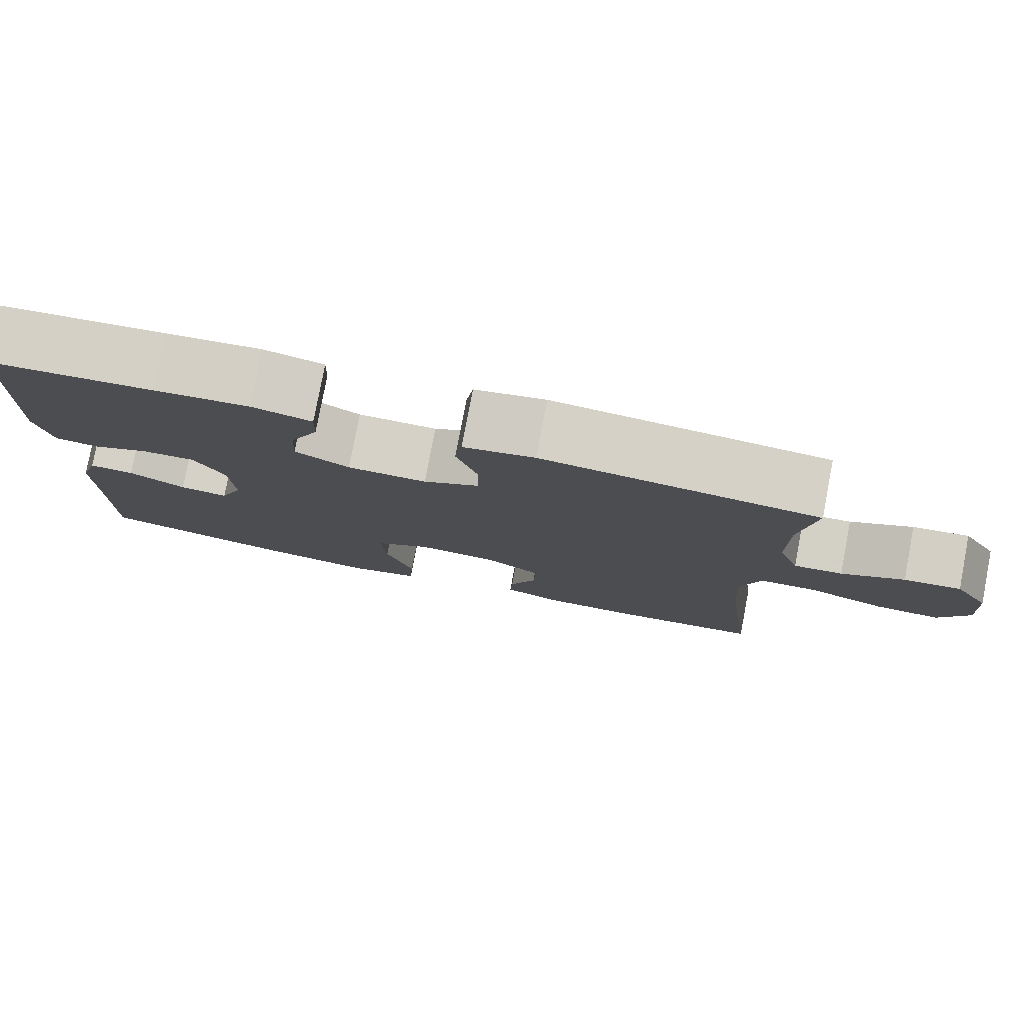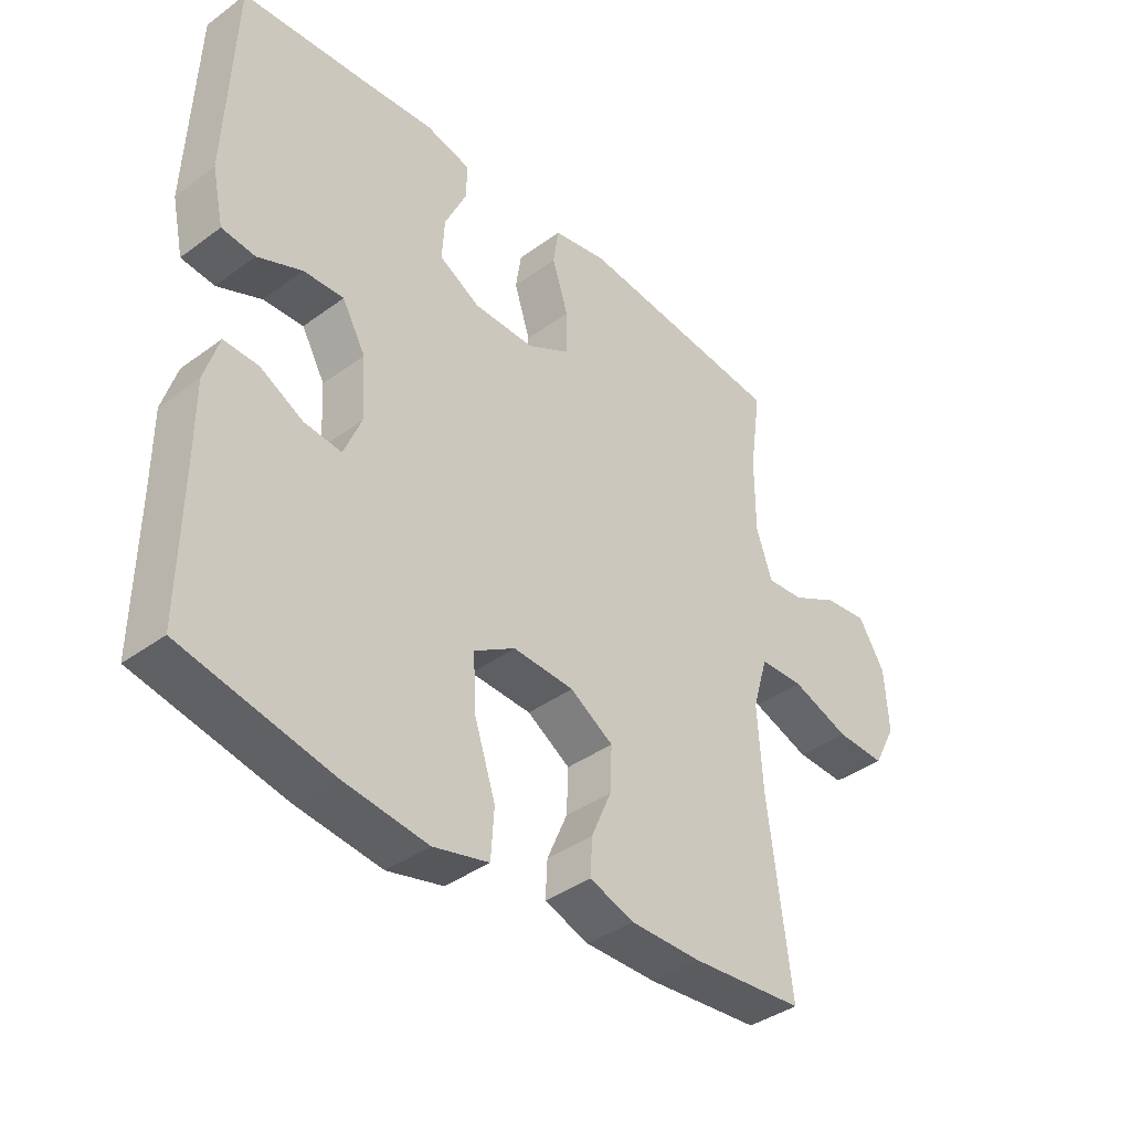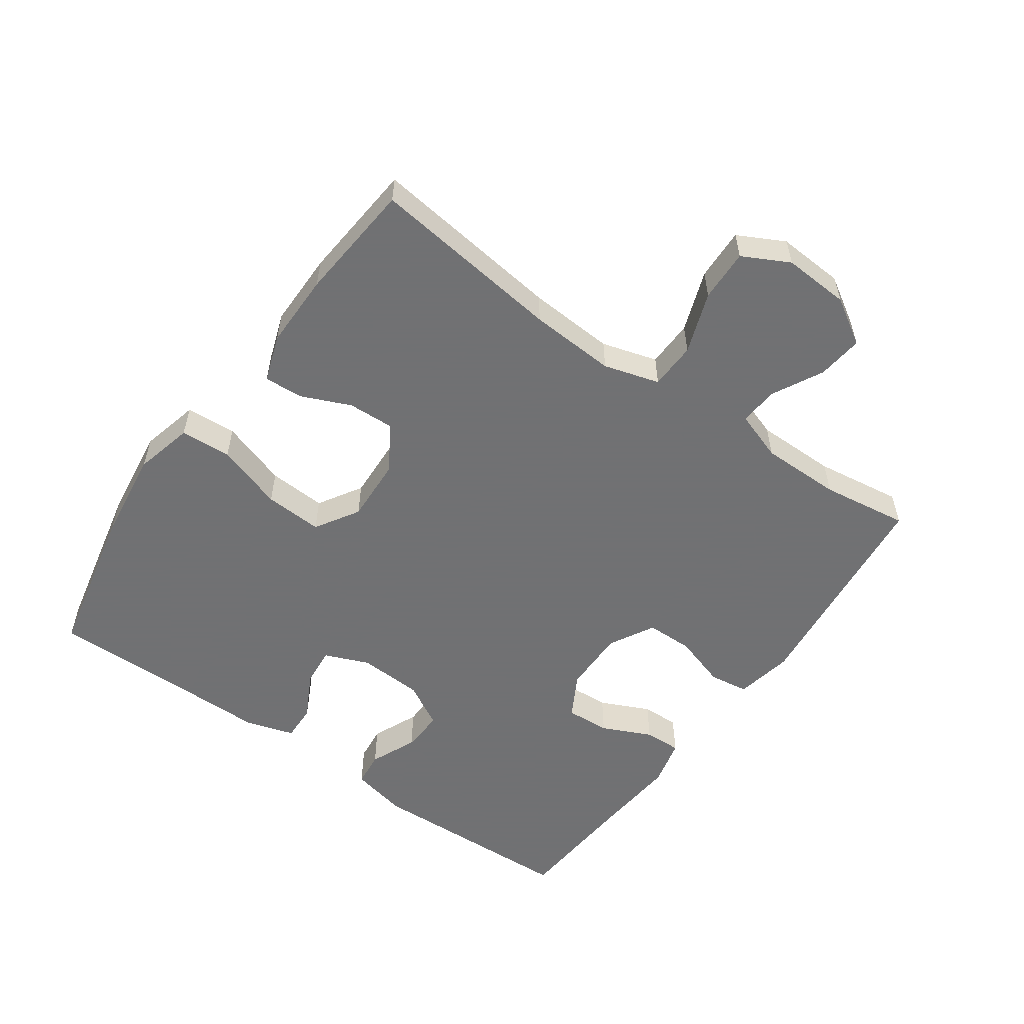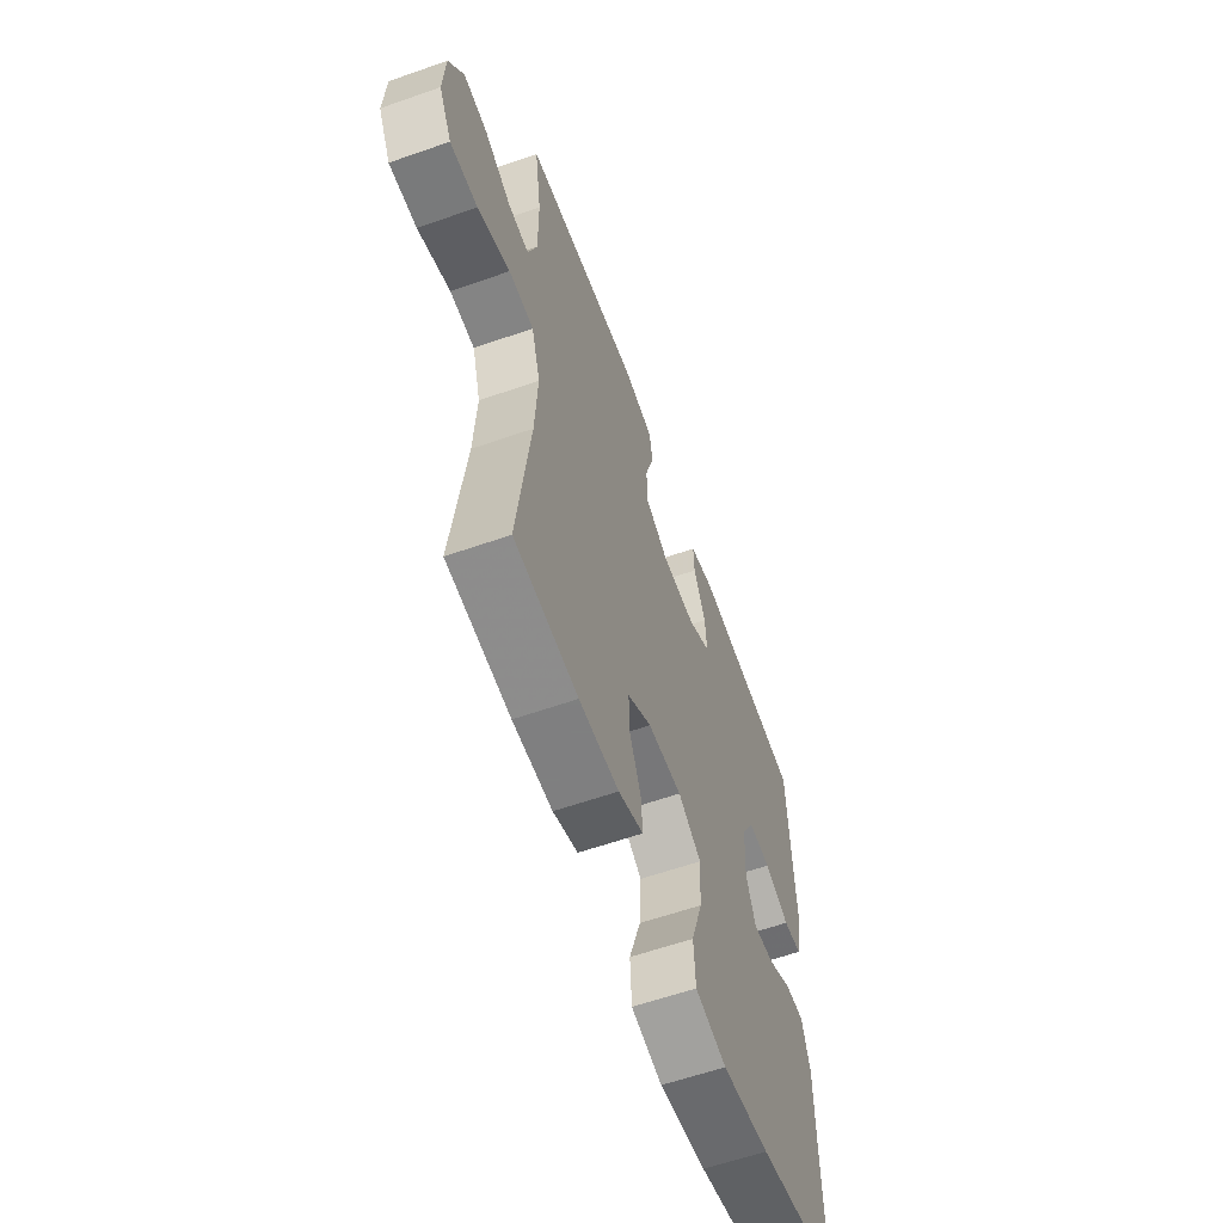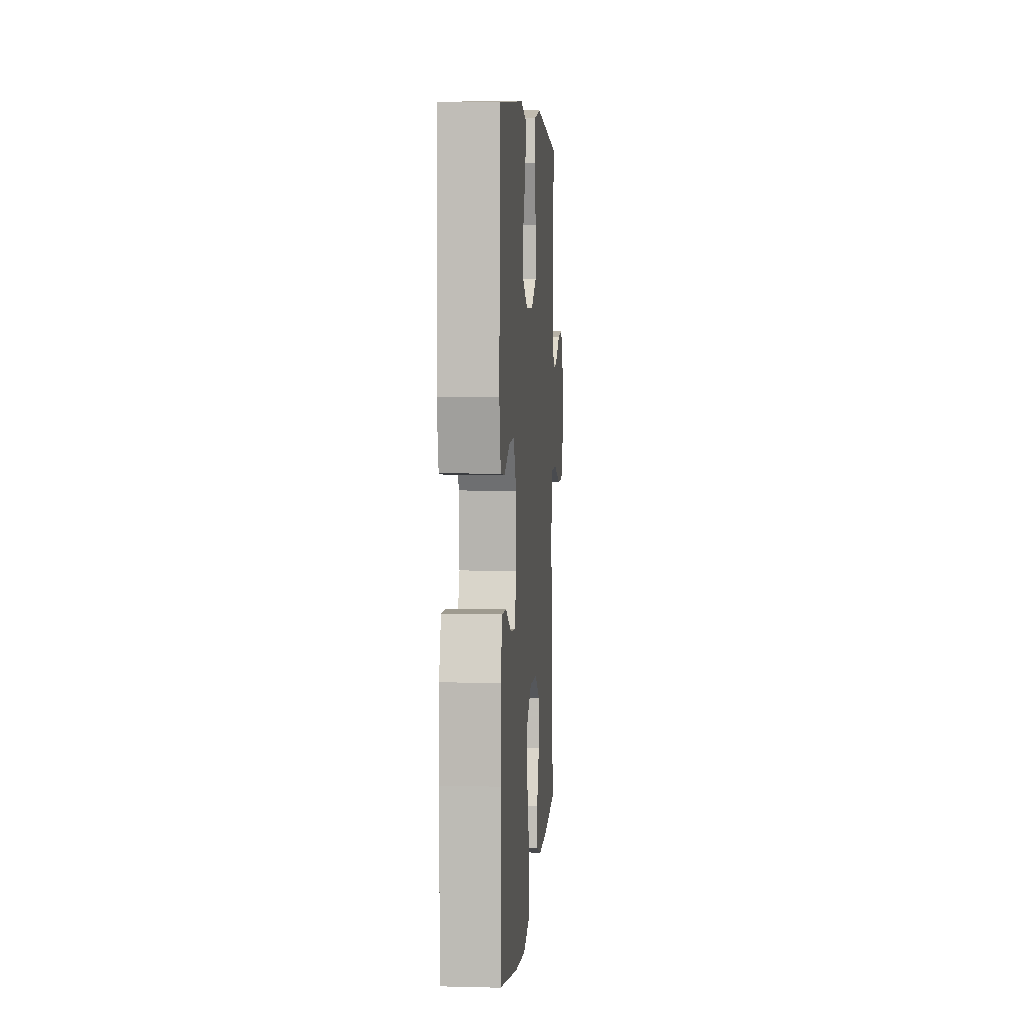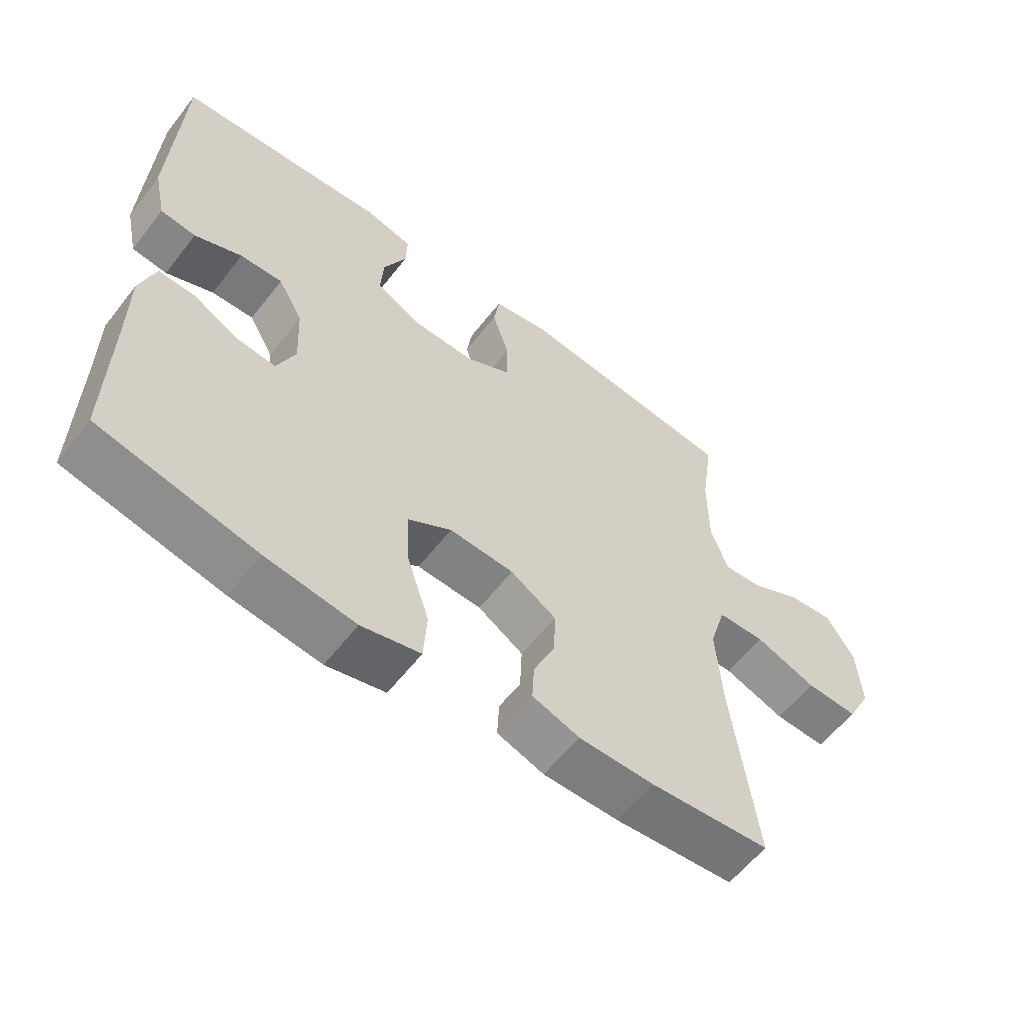
<metadata>
{"format":"obj","ext":"obj","renderer":"f3d","projection":"perspective","resolution":1024,"background":"white","views":[{"elev":79.3,"azim":-169.2,"up":"+Z"},{"elev":-39.2,"azim":132.5,"up":"+Z"},{"elev":-55.3,"azim":-125.4,"up":"+Y"},{"elev":-59.9,"azim":-70.2,"up":"+Z"},{"elev":5.7,"azim":94.4,"up":"+Z"},{"elev":-59.1,"azim":142.3,"up":"+Z"}]}
</metadata>
<code>
v 0.5 0.07 0.5
v 0.513 0.07 0.176
v 0.494 0.07 0.089
v 0.44 0.07 0.083
v 0.368 0.07 0.114
v 0.303 0.07 0.117
v 0.265 0.07 0.049
v 0.26 0.07 -0.05
v 0.288 0.07 -0.118
v 0.348 0.07 -0.112
v 0.418 0.07 -0.075
v 0.474 0.07 -0.073
v 0.497 0.07 -0.148
v 0.497 0.07 -0.267
v 0.5 0.07 -0.5
v 0.261 0.07 -0.551
v 0.124 0.07 -0.569
v 0.034 0.07 -0.547
v 0.029 0.07 -0.469
v 0.063 0.07 -0.366
v 0.068 0.07 -0.277
v 0.001 0.07 -0.236
v -0.098 0.07 -0.241
v -0.168 0.07 -0.285
v -0.165 0.07 -0.356
v -0.132 0.07 -0.432
v -0.129 0.07 -0.491
v -0.201 0.07 -0.516
v -0.316 0.07 -0.516
v -0.5 0.07 -0.5
v -0.463 0.07 -0.204
v -0.455 0.07 -0.072
v -0.48 0.07 0.013
v -0.552 0.07 0.015
v -0.646 0.07 -0.019
v -0.726 0.07 -0.022
v -0.763 0.07 0.049
v -0.757 0.07 0.151
v -0.714 0.07 0.221
v -0.644 0.07 0.213
v -0.567 0.07 0.173
v -0.507 0.07 0.168
v -0.481 0.07 0.244
v -0.481 0.07 0.367
v -0.5 0.07 0.5
v -0.16 0.07 0.537
v -0.072 0.07 0.52
v -0.063 0.07 0.46
v -0.089 0.07 0.378
v -0.088 0.07 0.306
v -0.019 0.07 0.268
v 0.079 0.07 0.269
v 0.146 0.07 0.306
v 0.142 0.07 0.374
v 0.107 0.07 0.45
v 0.105 0.07 0.507
v 0.179 0.07 0.525
v 0.295 0.07 0.515
v 0.5 0 0.5
v 0.513 0 0.176
v 0.494 0 0.089
v 0.44 0 0.083
v 0.368 0 0.114
v 0.303 0 0.117
v 0.265 0 0.049
v 0.26 0 -0.05
v 0.288 0 -0.118
v 0.348 0 -0.112
v 0.418 0 -0.075
v 0.474 0 -0.073
v 0.497 0 -0.148
v 0.497 0 -0.267
v 0.5 0 -0.5
v 0.261 0 -0.551
v 0.124 0 -0.569
v 0.034 0 -0.547
v 0.029 0 -0.469
v 0.063 0 -0.366
v 0.068 0 -0.277
v 0.001 0 -0.236
v -0.098 0 -0.241
v -0.168 0 -0.285
v -0.165 0 -0.356
v -0.132 0 -0.432
v -0.129 0 -0.491
v -0.201 0 -0.516
v -0.316 0 -0.516
v -0.5 0 -0.5
v -0.463 0 -0.204
v -0.455 0 -0.072
v -0.48 0 0.013
v -0.552 0 0.015
v -0.646 0 -0.019
v -0.726 0 -0.022
v -0.763 0 0.049
v -0.757 0 0.151
v -0.714 0 0.221
v -0.644 0 0.213
v -0.567 0 0.173
v -0.507 0 0.168
v -0.481 0 0.244
v -0.481 0 0.367
v -0.5 0 0.5
v -0.16 0 0.537
v -0.072 0 0.52
v -0.063 0 0.46
v -0.089 0 0.378
v -0.088 0 0.306
v -0.019 0 0.268
v 0.079 0 0.269
v 0.146 0 0.306
v 0.142 0 0.374
v 0.107 0 0.45
v 0.105 0 0.507
v 0.179 0 0.525
v 0.295 0 0.515
f 56 57 58
f 55 56 58
f 54 55 58
f 3 4 5
f 2 3 5
f 1 2 5
f 58 1 5
f 54 58 5
f 53 54 5
f 52 53 5 6
f 51 52 6 7
f 50 51 7 8
f 47 48 49
f 46 47 49
f 45 46 49
f 44 45 49
f 43 44 49 50
f 50 8 9
f 43 50 9
f 42 43 9
f 39 40 41
f 38 39 41
f 37 38 41
f 36 37 41
f 35 36 41
f 34 35 41
f 33 34 41 42
f 32 33 42 9
f 29 30 31
f 28 29 31
f 27 28 31
f 26 27 31
f 25 26 31
f 24 25 31 32
f 23 24 32
f 22 23 32 9
f 18 19 20
f 17 18 20
f 16 17 20
f 15 16 20
f 14 15 20
f 14 20 21
f 13 14 21
f 12 13 21
f 11 12 21
f 10 11 21
f 9 10 21 22
f 116 115 114
f 116 114 113
f 116 113 112
f 63 62 61
f 63 61 60
f 63 60 59
f 63 59 116
f 63 116 112
f 63 112 111
f 64 63 111 110
f 65 64 110 109
f 66 65 109 108
f 107 106 105
f 107 105 104
f 107 104 103
f 107 103 102
f 108 107 102 101
f 67 66 108
f 67 108 101
f 67 101 100
f 99 98 97
f 99 97 96
f 99 96 95
f 99 95 94
f 99 94 93
f 99 93 92
f 100 99 92 91
f 67 100 91 90
f 89 88 87
f 89 87 86
f 89 86 85
f 89 85 84
f 89 84 83
f 90 89 83 82
f 90 82 81
f 67 90 81 80
f 78 77 76
f 78 76 75
f 78 75 74
f 78 74 73
f 78 73 72
f 79 78 72
f 79 72 71
f 79 71 70
f 79 70 69
f 79 69 68
f 80 79 68 67
f 1 59 60 2
f 2 60 61 3
f 3 61 62 4
f 4 62 63 5
f 5 63 64 6
f 6 64 65 7
f 7 65 66 8
f 8 66 67 9
f 9 67 68 10
f 10 68 69 11
f 11 69 70 12
f 12 70 71 13
f 13 71 72 14
f 14 72 73 15
f 15 73 74 16
f 16 74 75 17
f 17 75 76 18
f 18 76 77 19
f 19 77 78 20
f 20 78 79 21
f 21 79 80 22
f 22 80 81 23
f 23 81 82 24
f 24 82 83 25
f 25 83 84 26
f 26 84 85 27
f 27 85 86 28
f 28 86 87 29
f 29 87 88 30
f 30 88 89 31
f 31 89 90 32
f 32 90 91 33
f 33 91 92 34
f 34 92 93 35
f 35 93 94 36
f 36 94 95 37
f 37 95 96 38
f 38 96 97 39
f 39 97 98 40
f 40 98 99 41
f 41 99 100 42
f 42 100 101 43
f 43 101 102 44
f 44 102 103 45
f 45 103 104 46
f 46 104 105 47
f 47 105 106 48
f 48 106 107 49
f 49 107 108 50
f 50 108 109 51
f 51 109 110 52
f 52 110 111 53
f 53 111 112 54
f 54 112 113 55
f 55 113 114 56
f 56 114 115 57
f 57 115 116 58
f 58 116 59 1

</code>
